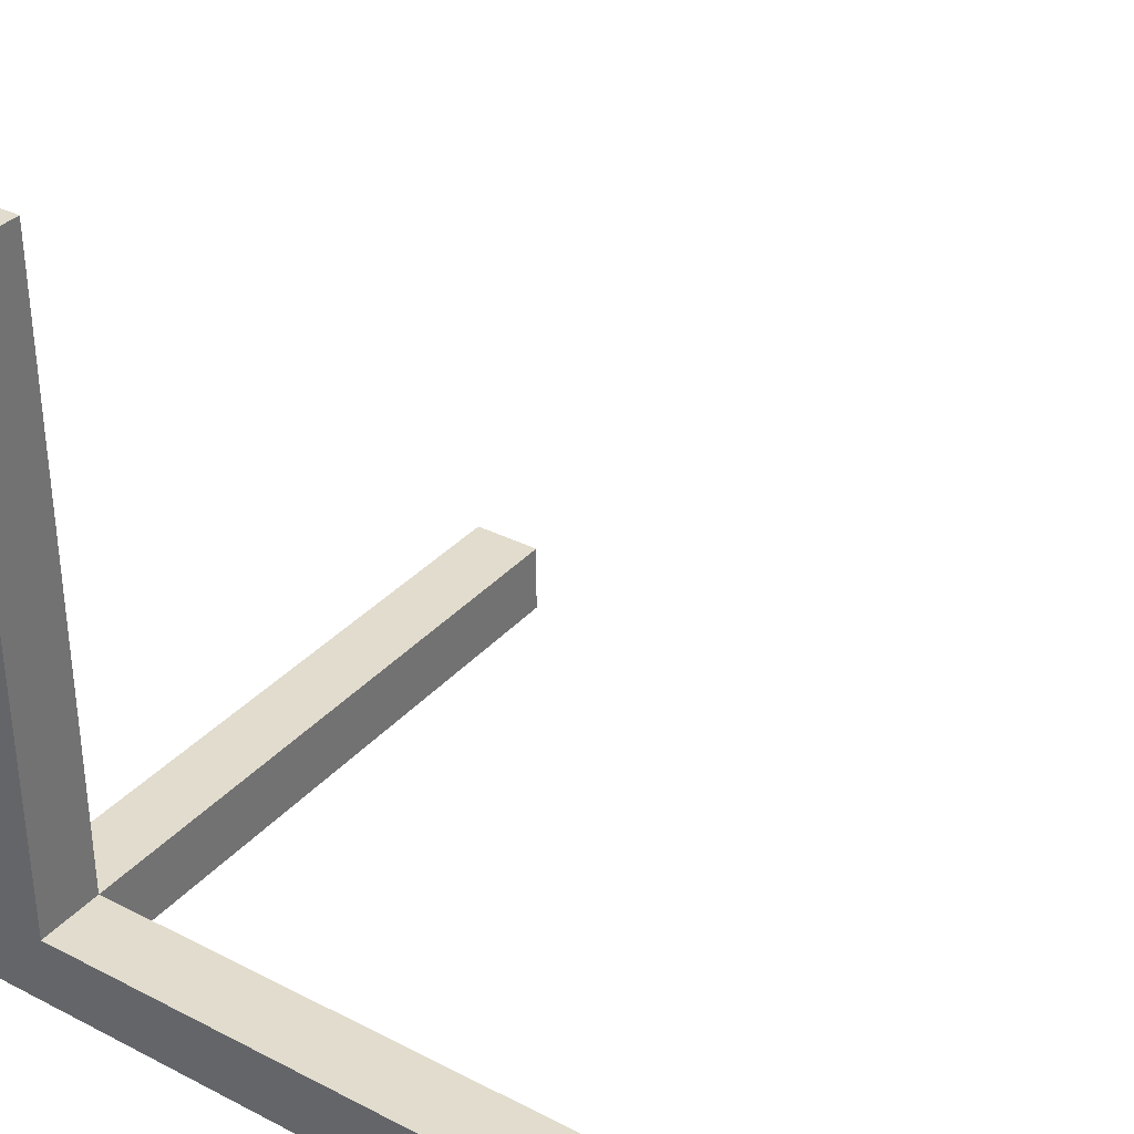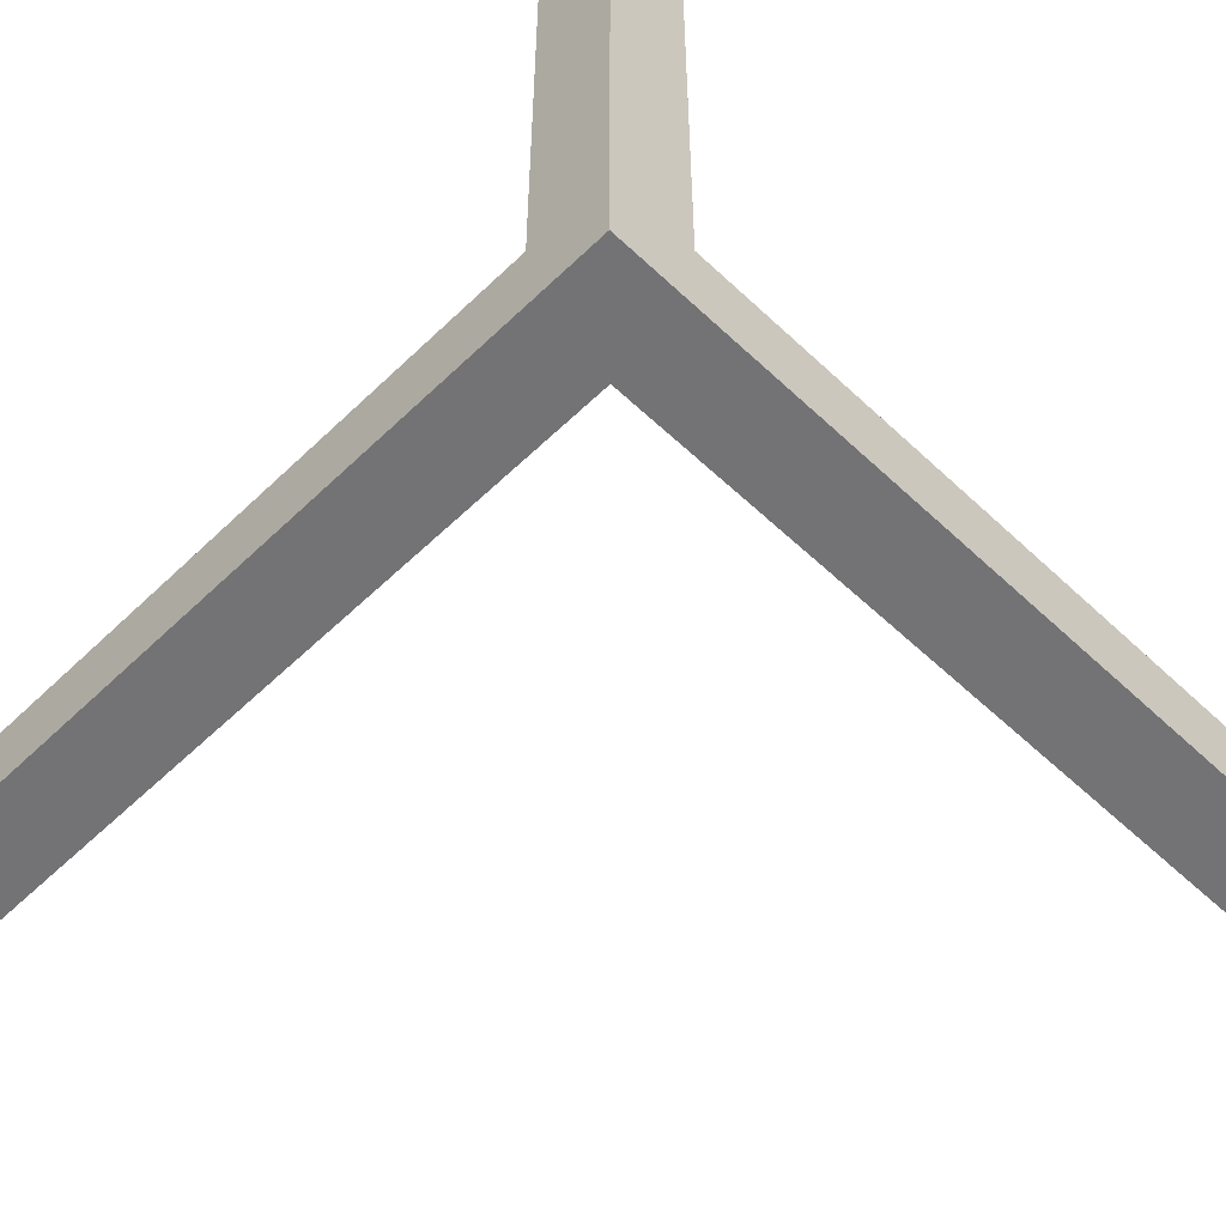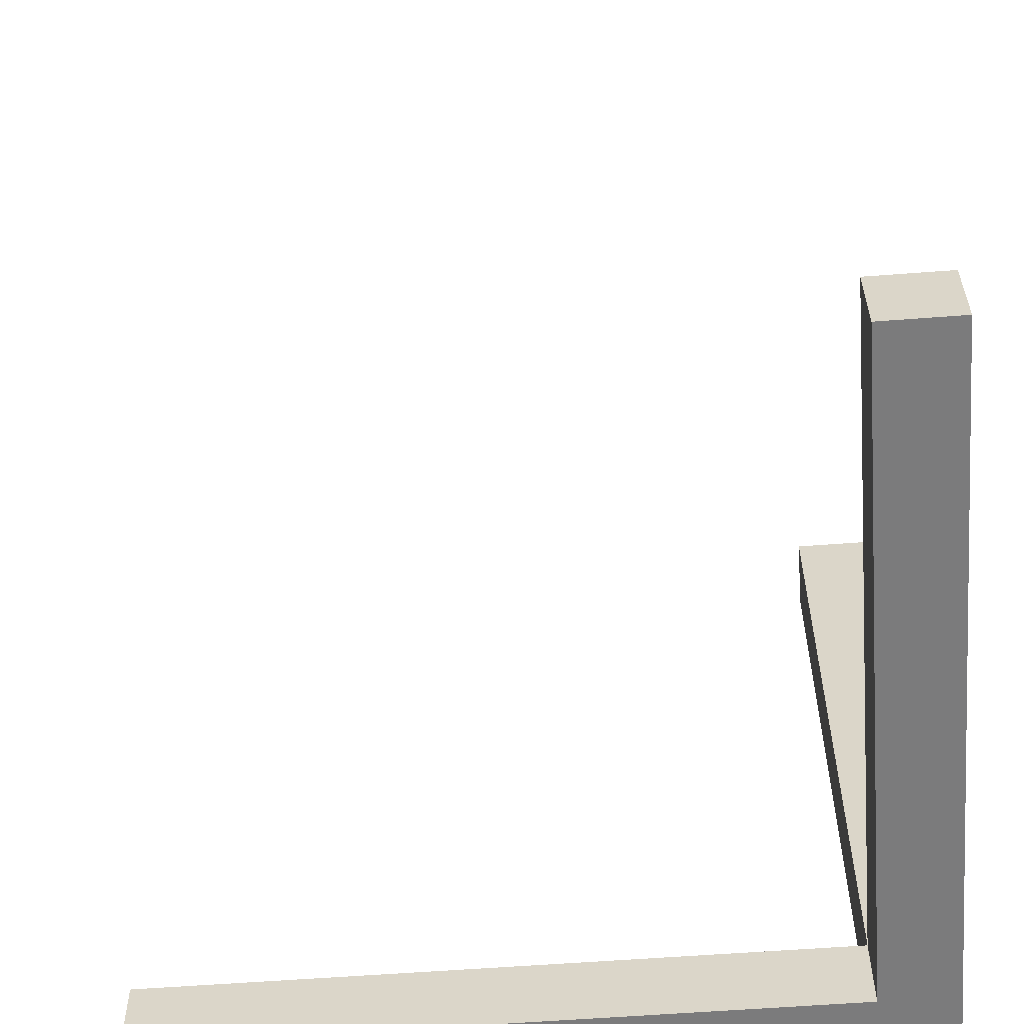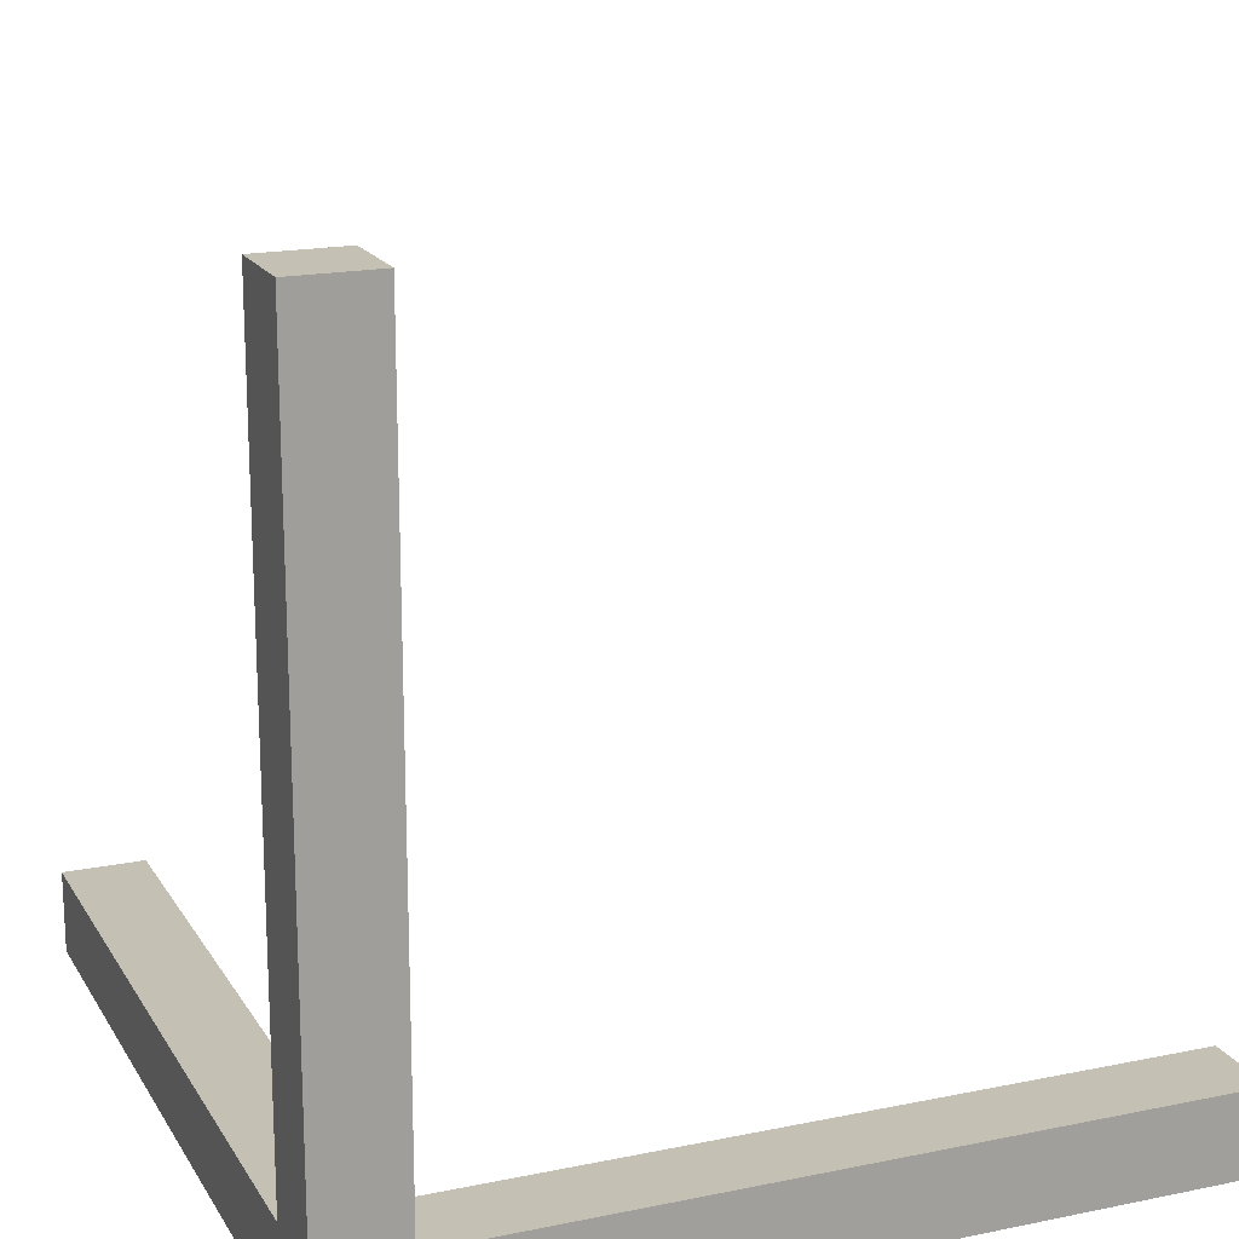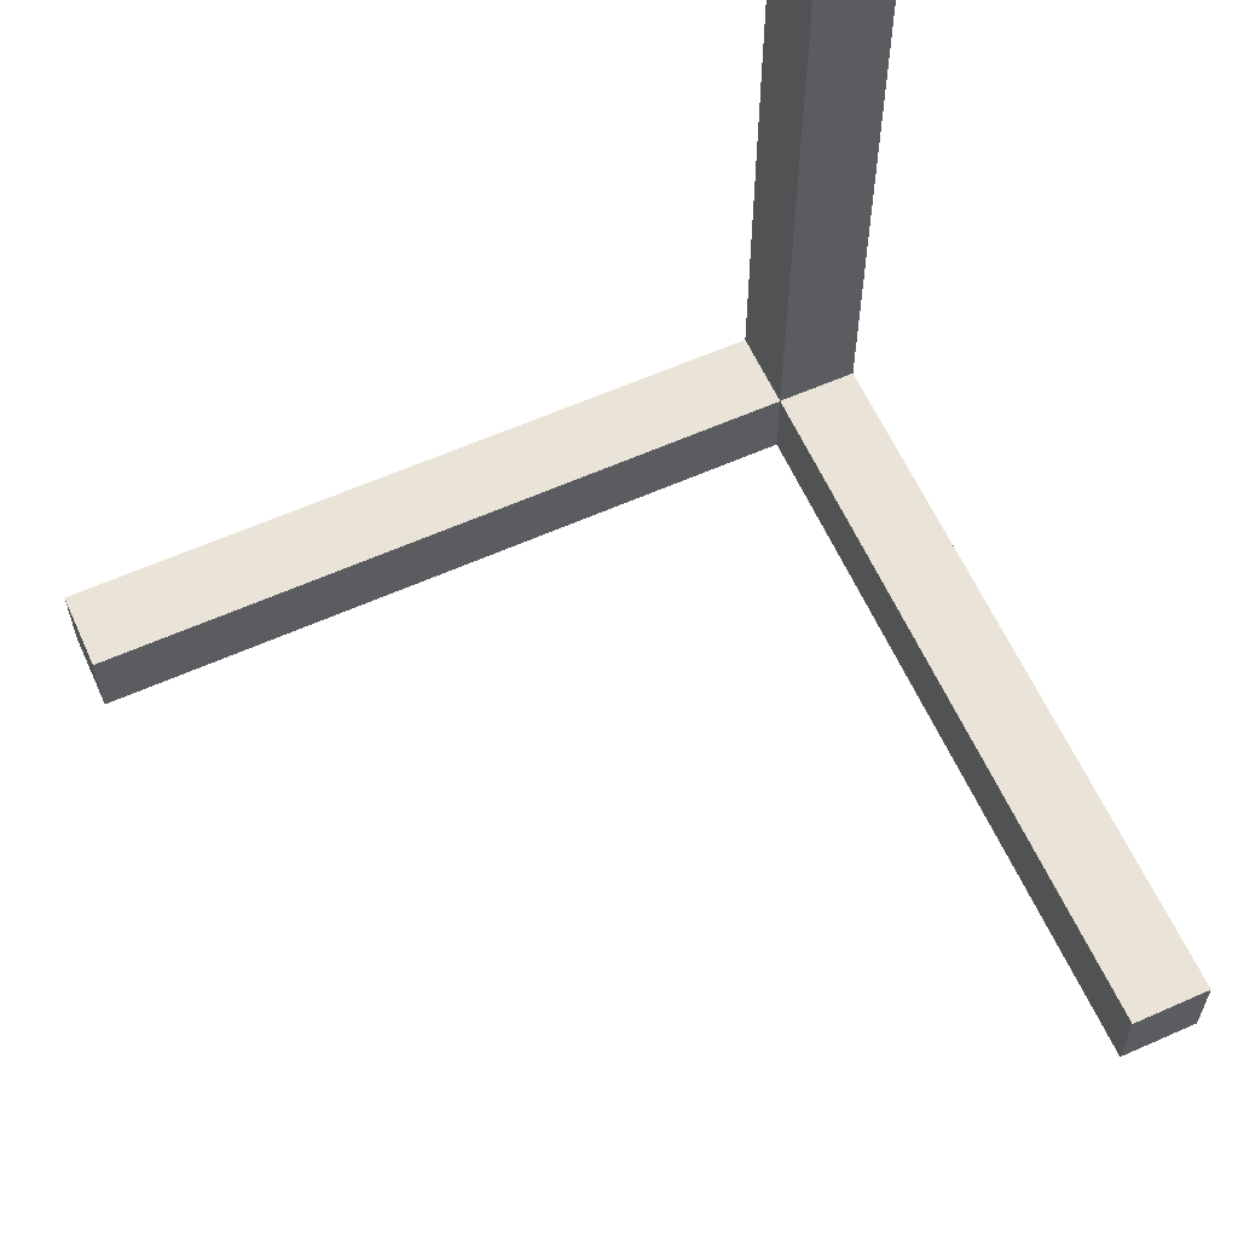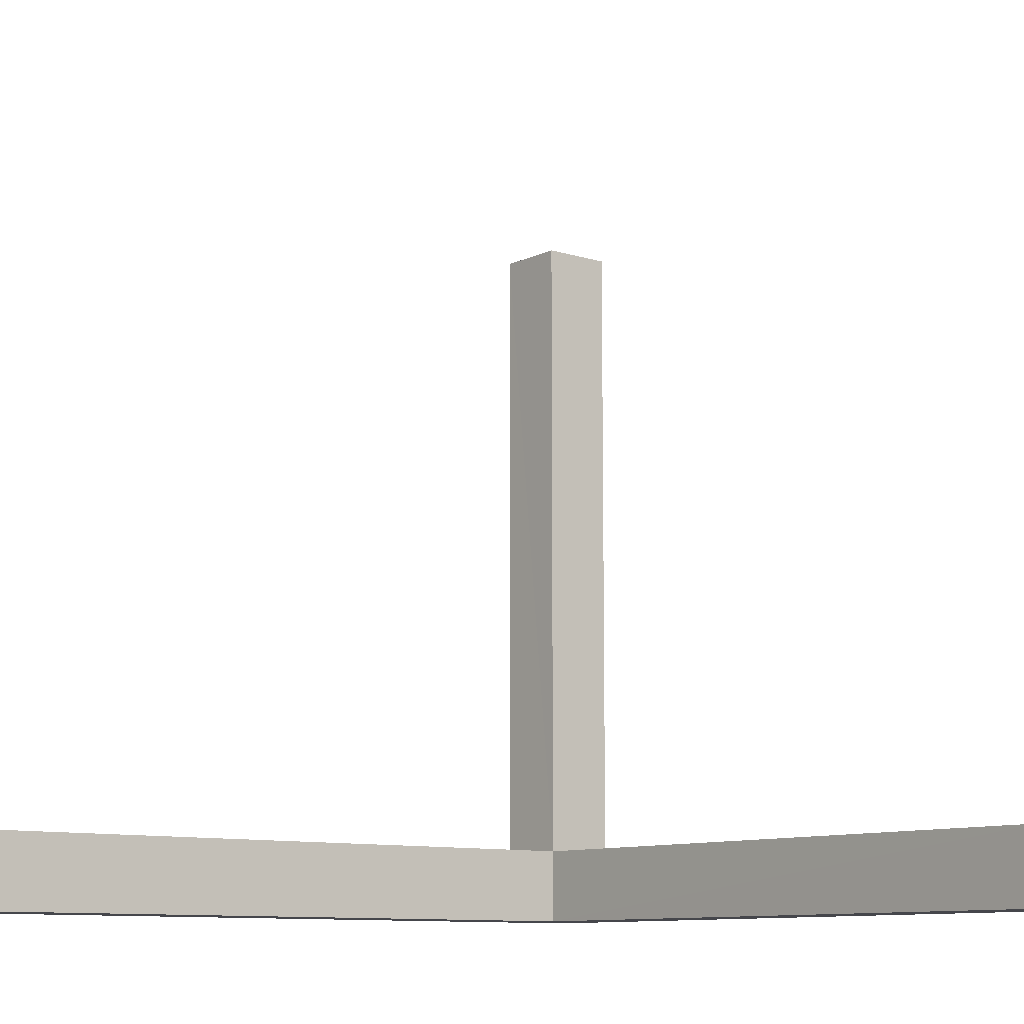
<metadata>
{"format":"obj","ext":"obj","renderer":"f3d","projection":"perspective","resolution":1024,"background":"white","views":[{"elev":34.0,"azim":-55.3,"up":"+Y"},{"elev":-56.0,"azim":-134.7,"up":"+Y"},{"elev":-58.4,"azim":94.5,"up":"+Y"},{"elev":18.0,"azim":-111.9,"up":"+Y"},{"elev":61.0,"azim":65.7,"up":"+Y"},{"elev":-10.0,"azim":141.0,"up":"+Z"}]}
</metadata>
<code>
o axis_helper_Cube
v 0.09113 0.2186 2.012
v 0.09113 0.008496 2.012
v 0.09113 0.2186 -0.08567
v 0.09113 0.008496 -0.08567
v -0.119 0.2186 2.012
v -0.119 0.008496 2.012
v -0.119 0.2186 -0.08567
v -0.119 0.008496 -0.08567
v 0.09113 0.2186 0.1253
v 0.09147 0.008496 0.1247
v -0.119 0.2186 0.1253
v -0.119 0.008496 0.1253
v 0.09147 0.2186 0.1247
v 1.985 0.2186 0.1247
v 1.985 0.008496 0.1247
v 1.985 0.2186 -0.08538
v 1.985 0.008496 -0.08538
v 0.09054 0.2173 0.1247
v -0.1196 2.111 0.1247
v 0.09054 2.111 0.1247
v -0.1196 2.111 -0.08538
v 0.09054 2.111 -0.08538
f 13 15 10
f 5 2 6
f 10 8 12
f 11 6 12
f 11 3 9
f 3 8 4
f 5 9 1
f 7 12 8
f 12 2 10
f 2 9 10
f 17 14 16
f 16 4 17
f 13 16 14
f 10 17 4
f 22 19 21
f 22 7 3
f 7 19 11
f 3 20 22
f 11 20 18
f 13 14 15
f 5 1 2
f 10 4 8
f 11 5 6
f 11 7 3
f 3 7 8
f 5 11 9
f 7 11 12
f 12 6 2
f 13 10 9
f 2 1 9
f 17 15 14
f 16 3 4
f 13 3 16
f 10 15 17
f 22 20 19
f 22 21 7
f 7 21 19
f 3 18 20
f 11 19 20

</code>
